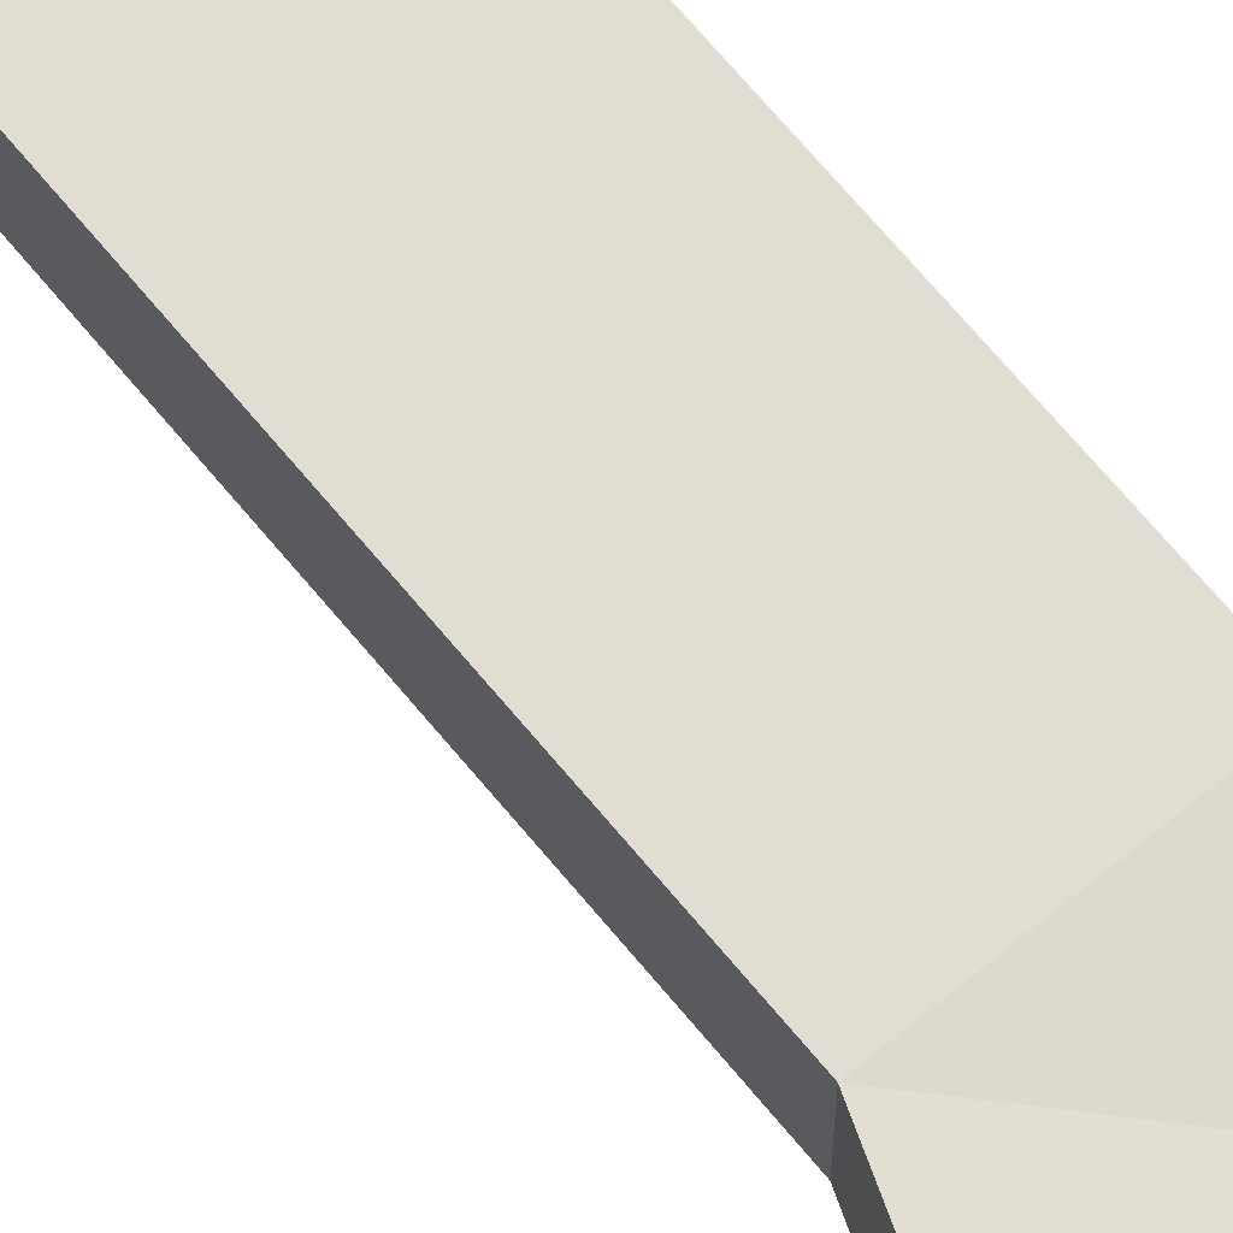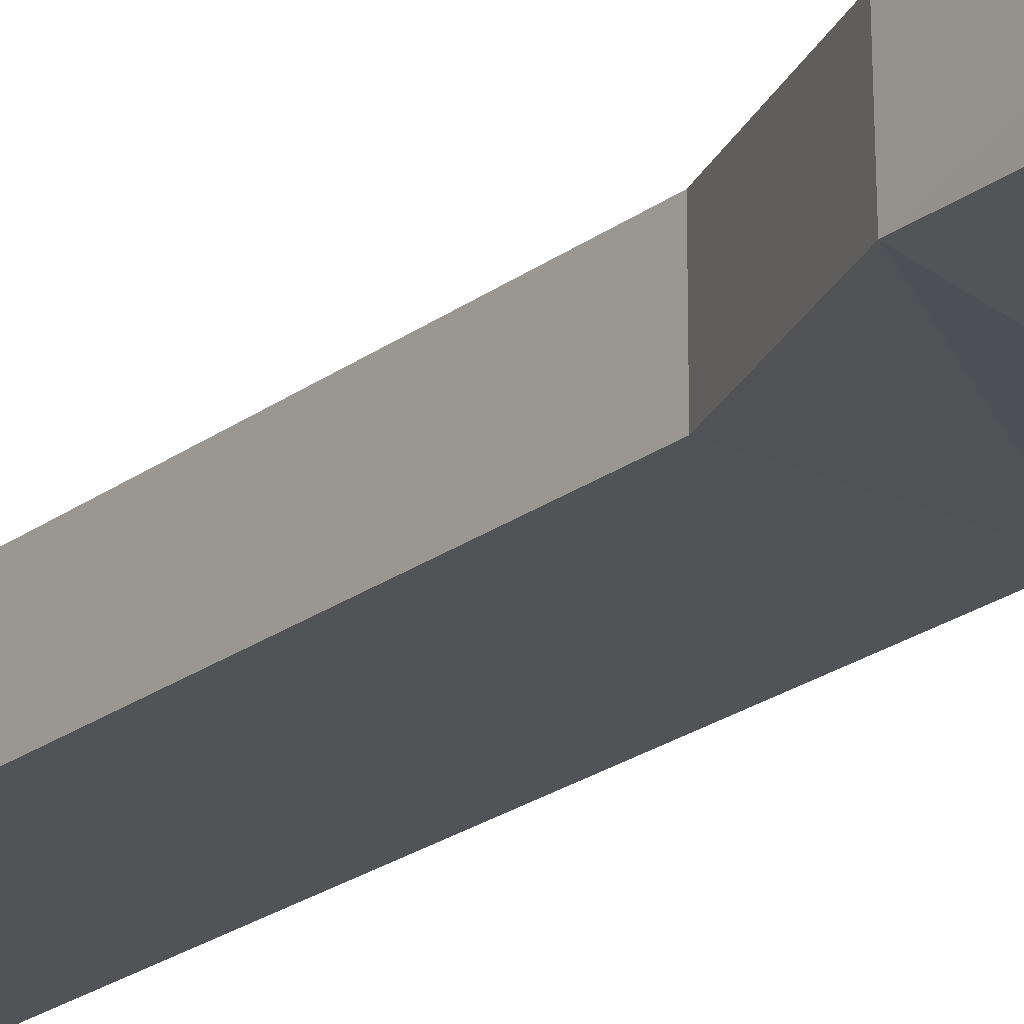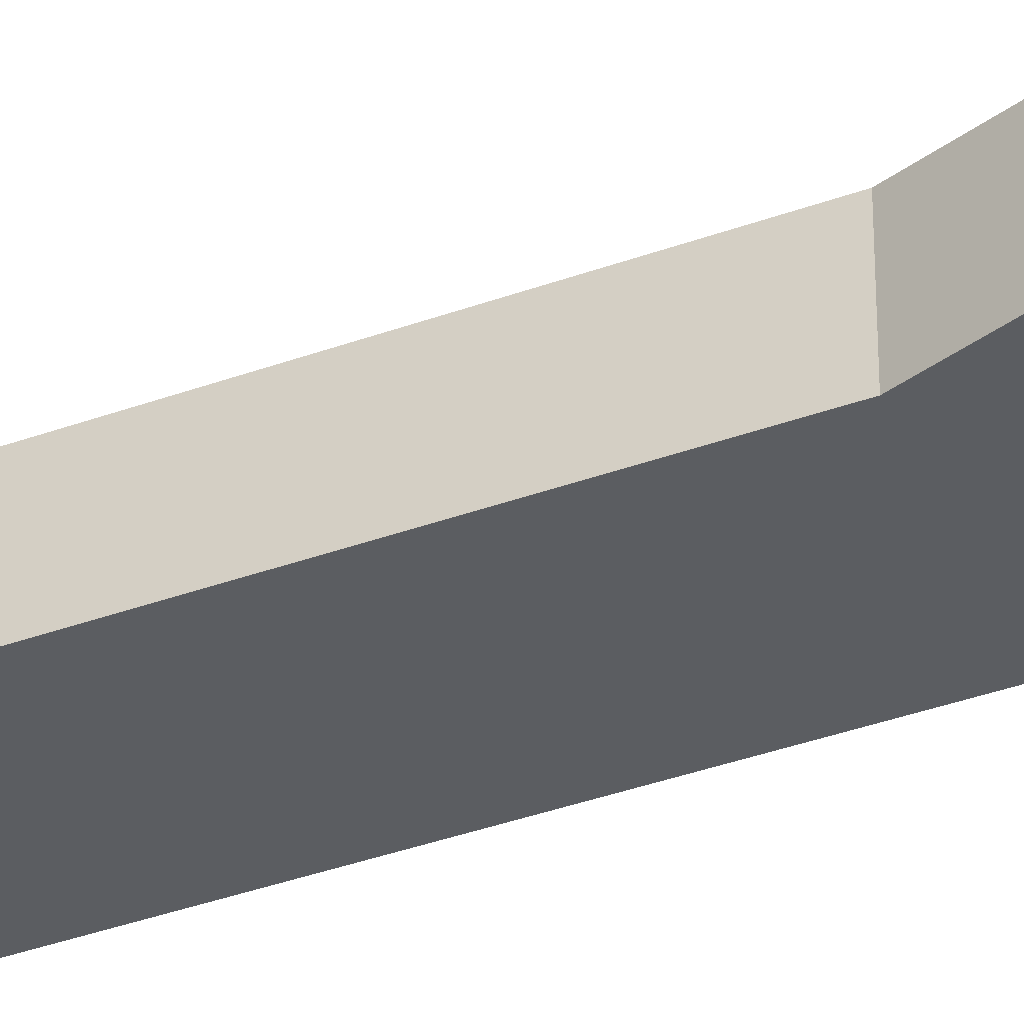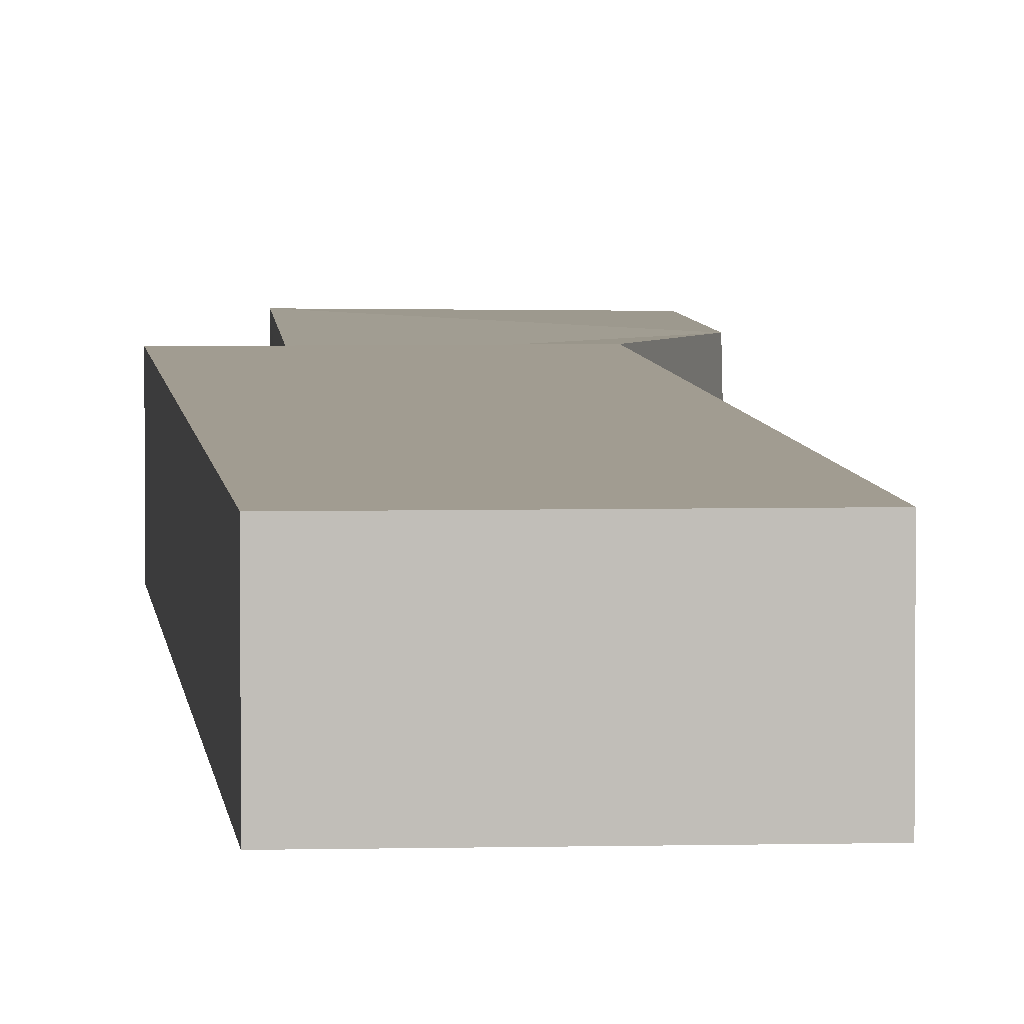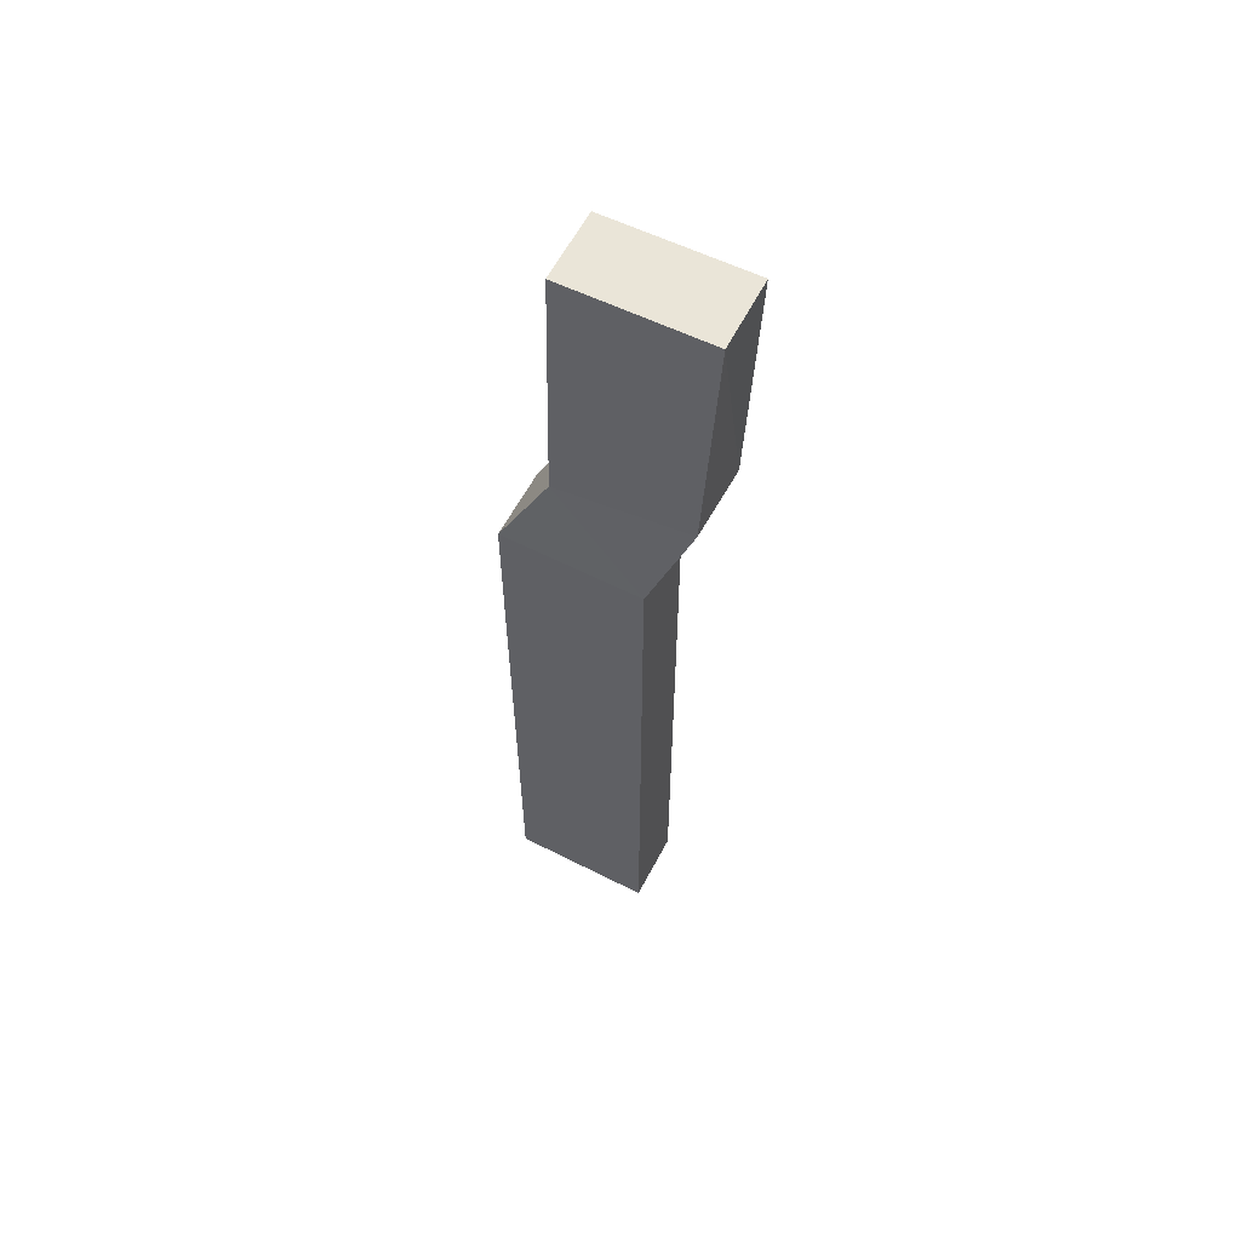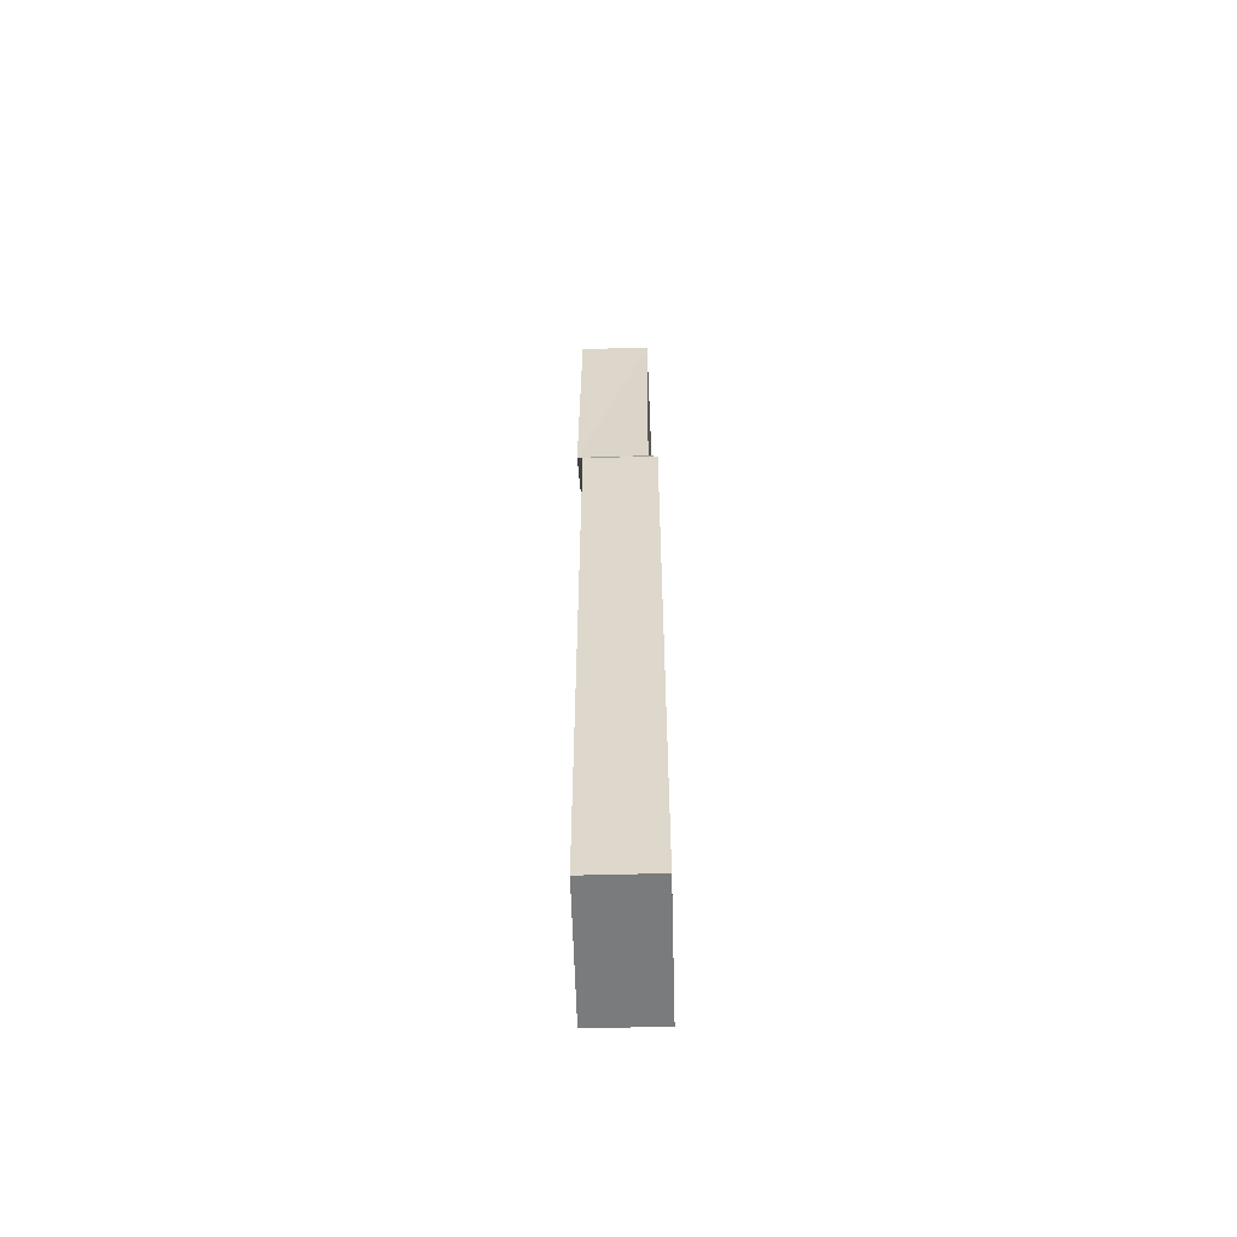
<metadata>
{"format":"obj","ext":"obj","renderer":"f3d","projection":"perspective","resolution":1024,"background":"white","views":[{"elev":68.2,"azim":140.5,"up":"+Z"},{"elev":-22.3,"azim":141.8,"up":"+Z"},{"elev":-36.1,"azim":115.8,"up":"+Z"},{"elev":4.5,"azim":-4.8,"up":"+Z"},{"elev":59.6,"azim":27.6,"up":"+Y"},{"elev":-58.3,"azim":-88.4,"up":"+Y"}]}
</metadata>
<code>
v 1.508 0.03549 -3.06
v 1.648 0.03549 -3.06
v 1.648 -0.4745 -3.06
v 1.508 -0.4745 -3.06
v 1.648 -0.4745 -2.99
v 1.648 0.03549 -2.99
v 1.508 0.03549 -2.99
v 1.508 -0.4745 -2.99
v 1.648 -0.4745 -3.06
v 1.648 -0.4745 -2.99
v 1.508 -0.4745 -2.99
v 1.508 -0.4745 -3.06
v 1.508 0.1455 -3.06
v 1.648 0.1455 -3.06
v 1.648 0.03549 -3.06
v 1.508 0.03549 -3.06
v 1.508 -0.4745 -2.99
v 1.508 0.03549 -2.99
v 1.508 0.03549 -3.06
v 1.508 -0.4745 -3.06
v 1.648 0.03549 -3.06
v 1.648 0.03549 -2.99
v 1.648 -0.4745 -2.99
v 1.648 -0.4745 -3.06
v 1.648 0.1455 -3.06
v 1.648 0.1455 -2.99
v 1.648 0.03549 -2.99
v 1.648 0.03549 -3.06
v 1.648 0.1455 -2.99
v 1.508 0.1455 -2.99
v 1.508 0.03549 -2.99
v 1.648 0.03549 -2.99
v 1.508 0.1455 -2.99
v 1.508 0.1455 -3.06
v 1.508 0.03549 -3.06
v 1.508 0.03549 -2.99
v 1.694 0.273 -3.063
v 1.648 0.1455 -3.06
v 1.508 0.1455 -3.06
v 1.694 0.273 -3.063
v 1.692 0.2697 -2.994
v 1.648 0.1455 -2.99
v 1.648 0.1455 -3.06
v 1.556 0.2394 -2.999
v 1.508 0.1455 -2.99
v 1.648 0.1455 -2.99
v 1.556 0.2394 -2.999
v 1.558 0.2427 -3.069
v 1.508 0.1455 -3.06
v 1.508 0.1455 -2.99
v 1.702 0.509 -3.069
v 1.694 0.273 -3.063
v 1.558 0.2427 -3.069
v 1.508 0.1455 -3.06
v 1.558 0.2427 -3.069
v 1.694 0.273 -3.063
v 1.648 0.1455 -2.99
v 1.692 0.2697 -2.994
v 1.556 0.2394 -2.999
v 1.703 0.5092 -2.999
v 1.692 0.2697 -2.994
v 1.694 0.273 -3.063
v 1.563 0.5075 -2.997
v 1.556 0.2394 -2.999
v 1.692 0.2697 -2.994
v 1.563 0.5075 -2.997
v 1.558 0.2427 -3.069
v 1.556 0.2394 -2.999
v 1.563 0.5075 -2.997
v 1.703 0.5092 -2.999
v 1.702 0.509 -3.069
v 1.562 0.5072 -3.067
v 1.558 0.2427 -3.069
v 1.562 0.5072 -3.067
v 1.702 0.509 -3.069
v 1.563 0.5075 -2.997
v 1.562 0.5072 -3.067
v 1.558 0.2427 -3.069
v 1.694 0.273 -3.063
v 1.702 0.509 -3.069
v 1.703 0.5092 -2.999
v 1.692 0.2697 -2.994
v 1.703 0.5092 -2.999
v 1.563 0.5075 -2.997
f 1 2 3
f 1 3 4
f 5 6 7
f 5 7 8
f 9 10 11
f 9 11 12
f 13 14 15
f 13 15 16
f 17 18 19
f 17 19 20
f 21 22 23
f 21 23 24
f 25 26 27
f 25 27 28
f 29 30 31
f 29 31 32
f 33 34 35
f 33 35 36
f 37 38 39
f 40 41 42
f 40 42 43
f 44 45 46
f 47 48 49
f 47 49 50
f 51 52 53
f 54 55 56
f 57 58 59
f 60 61 62
f 63 64 65
f 66 67 68
f 69 70 71
f 69 71 72
f 73 74 75
f 76 77 78
f 79 80 81
f 82 83 84

</code>
